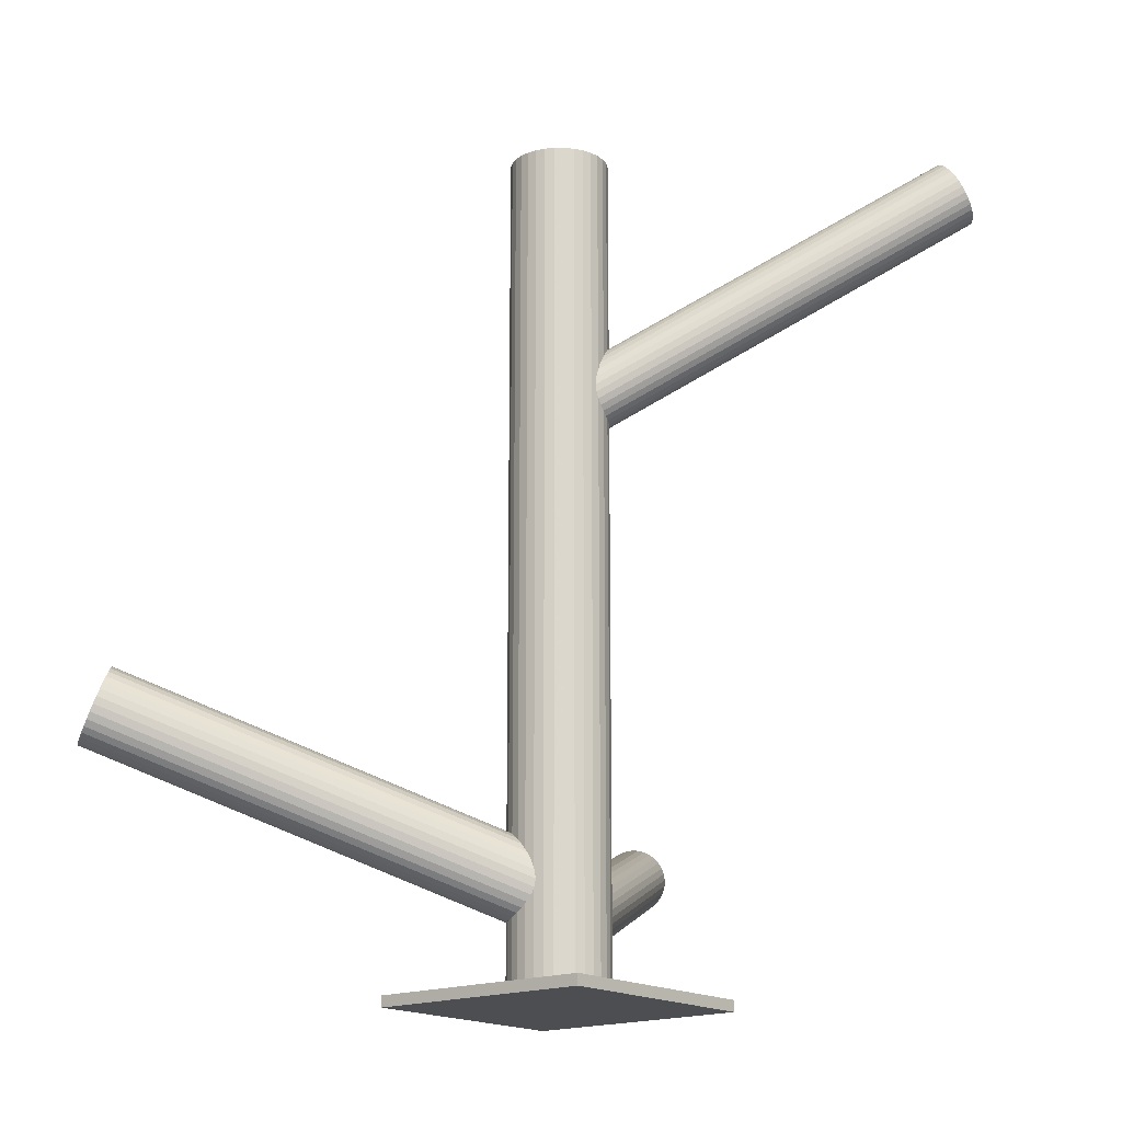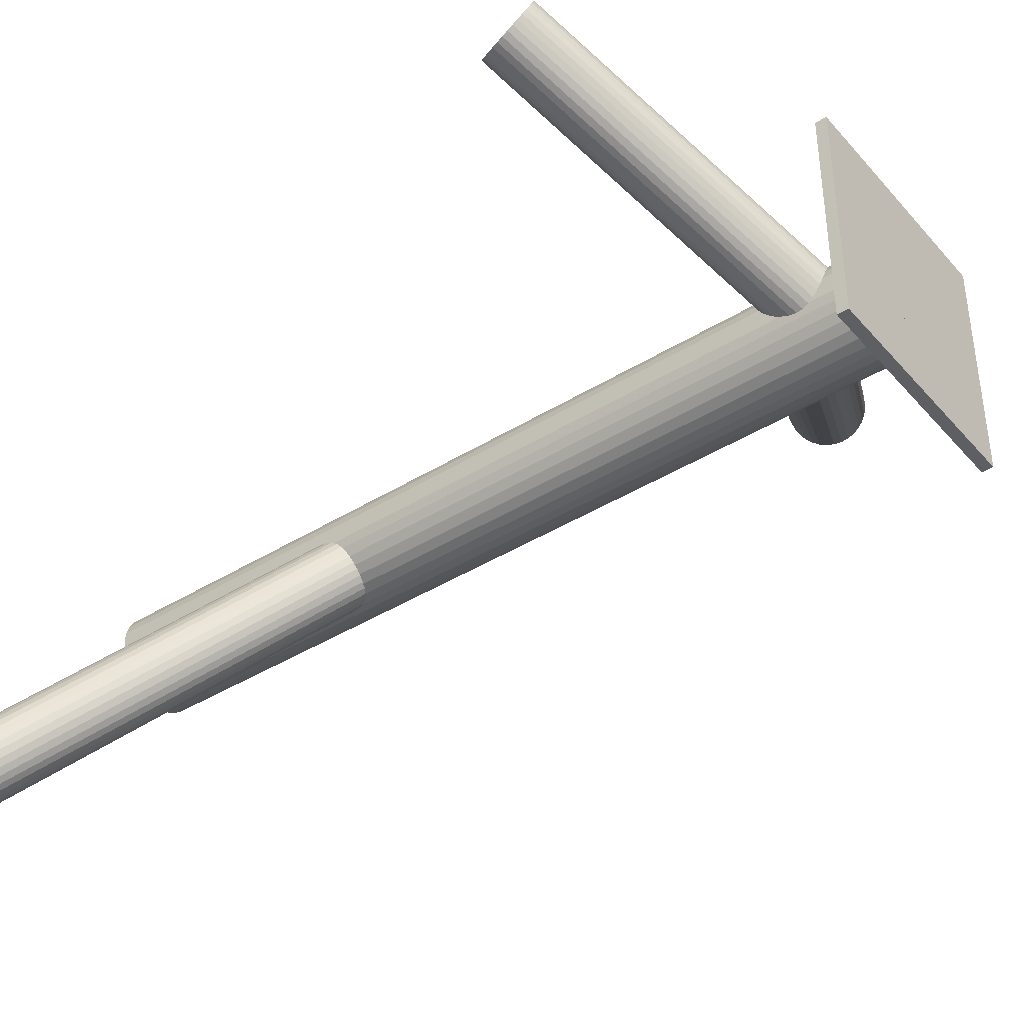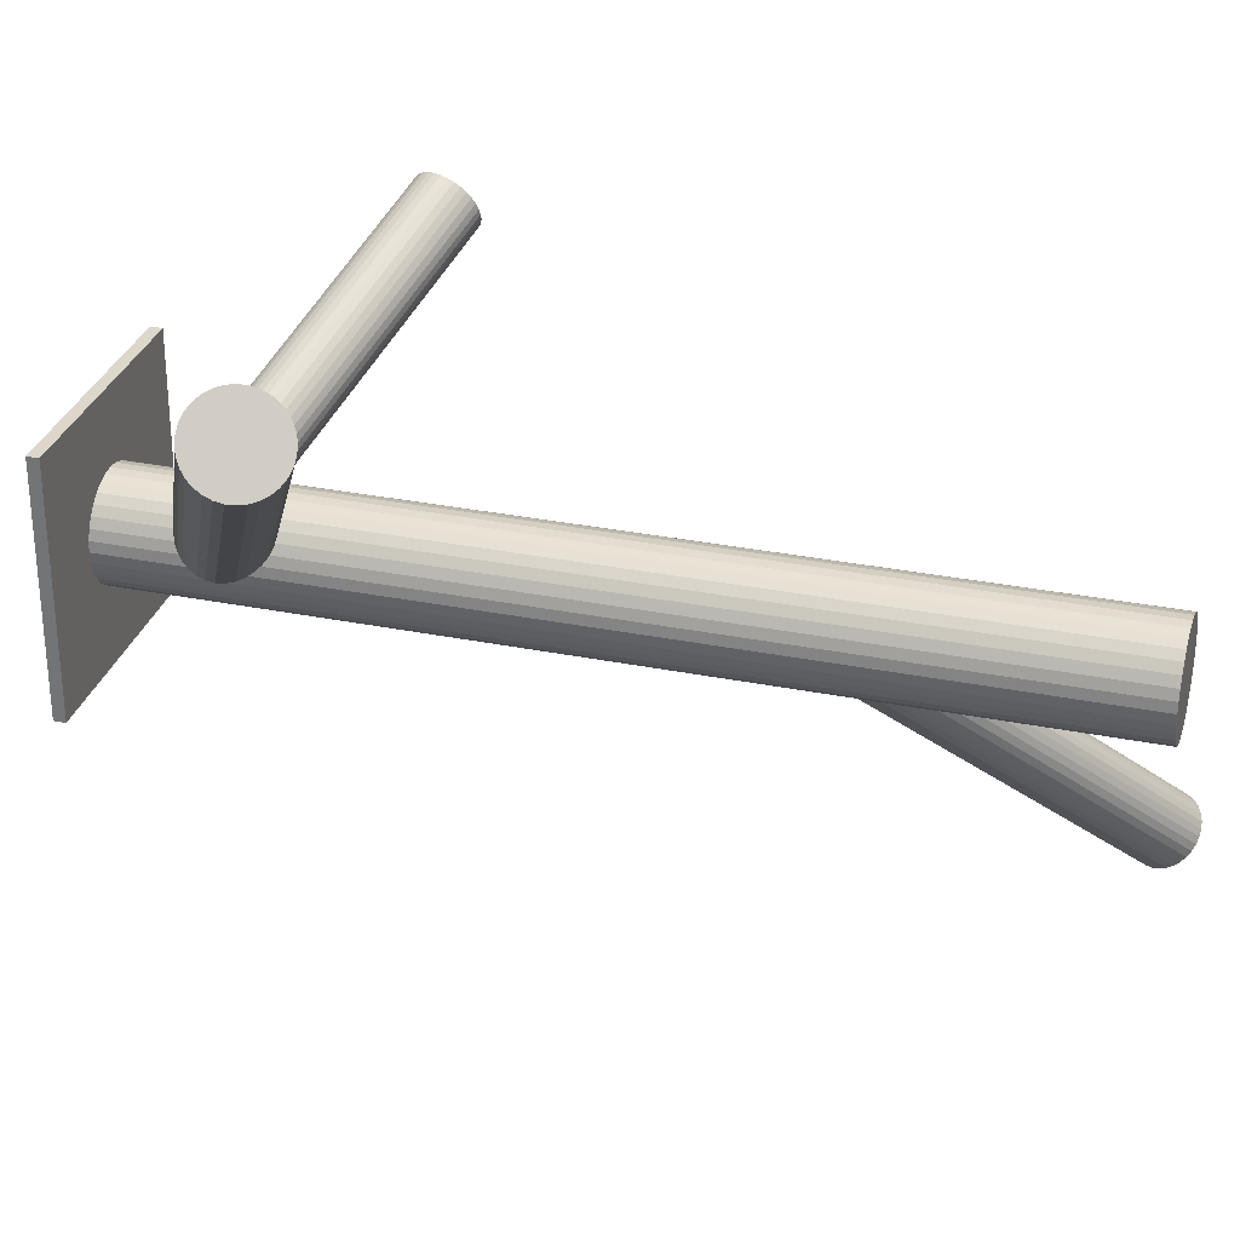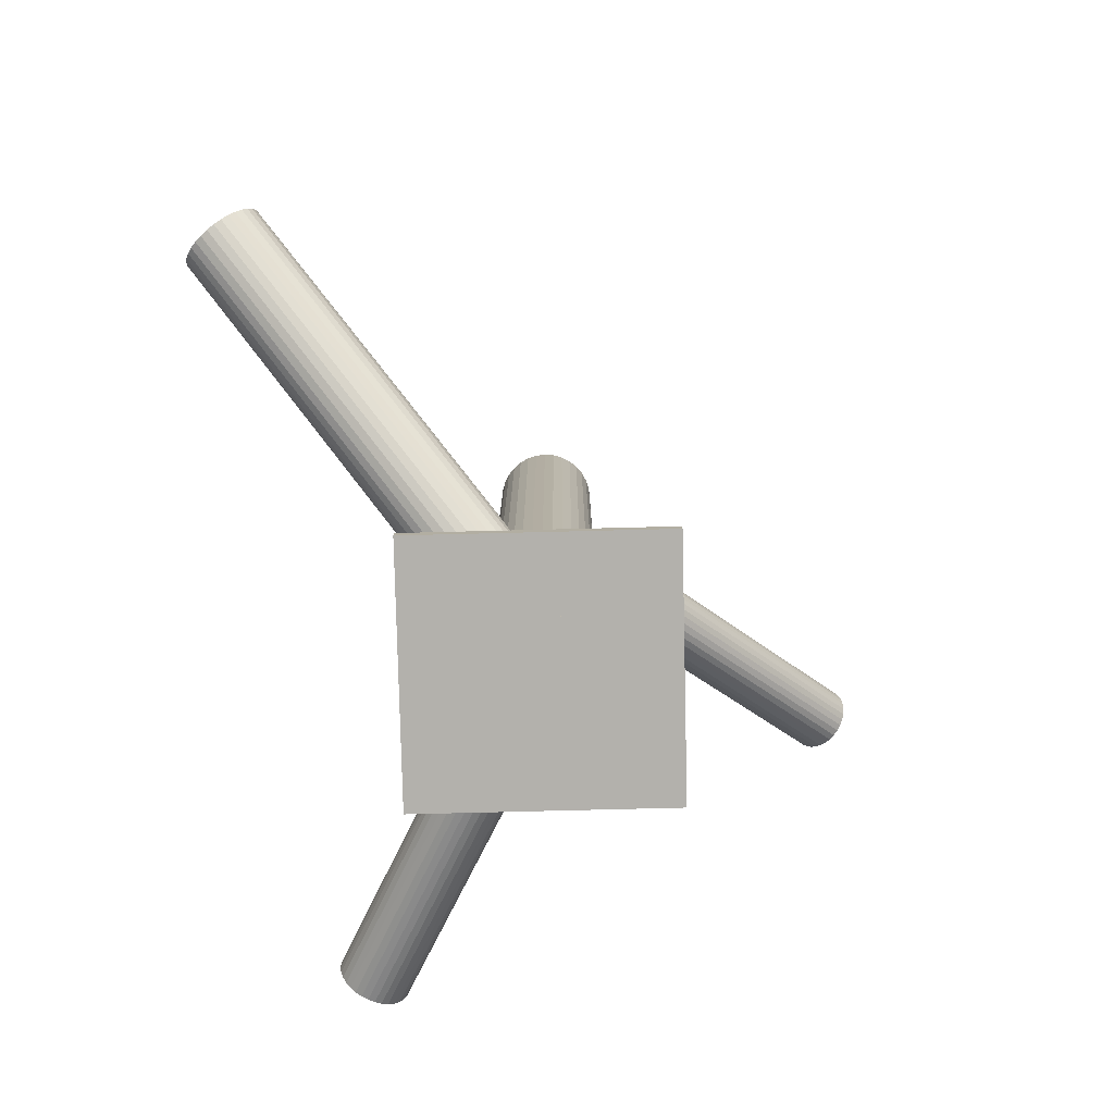
<metadata>
{"format":"obj","ext":"obj","renderer":"f3d","projection":"perspective","resolution":1024,"background":"white","views":[{"elev":-17.2,"azim":-50.7,"up":"+Z"},{"elev":-41.4,"azim":126.8,"up":"+Y"},{"elev":30.6,"azim":-73.8,"up":"+Y"},{"elev":-79.1,"azim":-88.6,"up":"+Z"}]}
</metadata>
<code>
v -0.3571 0.3411 -0.1484
v 0.3184 -0.3186 0.4974
v 0.002888 0.04895 -0.4295
v -0.3489 0.3698 -0.1798
v -0.4025 0.3327 -0.2279
v 0.3056 -0.3274 0.5
v 0.4115 0.1754 -0.3084
v -0.01726 -0.03328 -0.5
v -0.01726 -0.03328 0.4952
v -0.01726 0.0631 -0.5
v -0.01726 0.0631 0.4952
v 0.3466 -0.3146 0.4722
v 0.03487 -0.01122 -0.4359
v 0.02712 0.04462 0.2056
v 0.286 -0.3561 0.4847
v -0.3482 0.3659 -0.1717
v 0.3118 -0.3226 0.4993
v 0.2908 -0.3446 0.4942
v -0.4064 0.3256 -0.224
v 0.04099 0.05184 -0.3879
v -0.4059 0.3 -0.1798
v 0.0415 0.02621 -0.3438
v 0.3433 -0.348 0.4336
v -0.01635 0.007706 0.2056
v 0.385 0.1898 -0.2514
v -0.0167 -0.01409 -0.396
v 0.02078 0.04264 0.2099
v 0.03299 0.04545 0.2004
v 0.06849 0.03709 -0.5
v 0.06849 0.03709 0.4952
v 0.06849 -0.007269 -0.5
v 0.06849 -0.007269 0.4952
v 0.0084 0.003223 -0.3789
v 0.3519 -0.3208 0.4588
v -0.02605 -0.02607 -0.5
v -0.02605 -0.02607 0.4952
v -0.02605 0.0559 -0.5
v -0.02605 0.0559 0.4952
v 0.3717 0.2317 -0.2736
v 0.03817 0.04511 0.1944
v 0.4113 0.1713 -0.302
v 0.03763 0.0191 -0.3398
v -0.01863 -0.003114 0.1944
v -0.016 -0.01803 -0.3879
v -0.004308 0.02542 0.2151
v 0.03419 0.004398 0.1474
v 0.03472 -0.0153 -0.4295
v 0.04851 0.03294 0.168
v 0.3981 0.2132 -0.3242
v -0.004838 0.04512 -0.4011
v 0.04588 0.04785 -0.3711
v -0.007751 0.01072 -0.4193
v -0.008291 -0.01529 0.168
v 0.02148 0.0266 -0.4517
v 0.05592 -0.02607 -0.5
v 0.05592 -0.02607 0.4952
v 0.05592 0.0559 -0.5
v 0.05592 0.0559 0.4952
v -0.03861 0.03709 -0.5
v -0.03861 0.03709 0.4952
v -0.03861 -0.007269 -0.5
v -0.03861 -0.007269 0.4952
v -0.3803 0.36 -0.2279
v -0.3487 0.3608 -0.1643
v 0.04623 0.02212 0.1568
v 0.04657 0.04391 -0.3631
v -0.003115 -0.01563 0.1621
v 0.009094 -0.01282 0.1526
v 0.2883 -0.3694 0.4655
v -0.01162 0.003617 -0.4153
v -0.01111 -0.02202 -0.3711
v -0.3732 0.3199 -0.146
v -0.3504 0.3549 -0.1578
v -0.3578 0.3737 -0.2047
v 0.3716 0.2276 -0.2672
v 0.04714 -0.03328 -0.5
v 0.04714 -0.03328 0.4952
v 0.04714 0.0631 -0.5
v 0.04714 0.0631 0.4952
v 0.002755 -0.0148 0.1568
v 0.3191 -0.3433 0.4655
v -0.004991 0.04104 -0.3947
v -0.3915 0.3045 -0.1578
v 0.4036 0.1675 -0.2736
v 0.02699 -0.01912 -0.4011
v 0.3498 -0.3172 0.4655
v -0.3673 0.3267 -0.1452
v 0.01449 0.03798 -0.4193
v 0.04606 0.03885 -0.3556
v -0.007241 0.06846 -0.5
v -0.007241 0.06846 0.4952
v -0.007241 -0.03864 -0.5
v -0.007241 -0.03864 0.4952
v 0.4104 0.1684 -0.295
v 0.03699 0.05173 -0.396
v 0.0338 -0.01821 -0.4225
v 0.3766 0.2366 -0.295
v 0.01422 0.0396 0.2131
v 0.02156 -0.002058 -0.3373
v 0.04434 0.03287 -0.3491
v 0.00143 0.03082 0.2157
v 0.4087 0.1667 -0.2878
v 0.2863 -0.3658 0.4722
v 1.39e-05 0.04999 -0.4225
v -0.3619 0.3338 -0.146
v 0.03216 -0.01986 -0.4153
v -0.3741 0.3652 -0.224
v -0.397 0.3016 -0.1643
v 0.04245 0.04361 0.188
v 0.4095 0.1863 -0.3187
v 0.003252 -0.0175 -0.3491
v 0.2948 -0.3386 0.4974
v -0.03325 -0.01729 -0.5
v -0.03325 -0.01729 0.4952
v -0.03325 0.04711 -0.5
v -0.03325 0.04711 0.4952
v -0.01813 0.002049 0.2004
v 0.3927 0.178 -0.2569
v 0.3474 -0.342 0.4368
v 0.0329 -0.0002465 -0.4462
v -0.01337 0.01364 0.2099
v 0.007686 0.03561 0.2151
v 0.3263 -0.364 0.4317
v -0.4089 0.3013 -0.1882
v 0.01612 -0.008563 -0.3844
v 0.3966 0.1734 -0.2615
v 0.01998 -0.01321 -0.389
v 0.2916 -0.372 0.4588
v 0.3828 0.2332 -0.3084
v 0.3521 -0.3304 0.4463
v 0.03918 0.0102 0.1494
v 0.02746 0.004695 -0.3365
v 0.4074 0.1928 -0.3221
v -0.3798 0.3369 -0.1882
v 0.006225 0.0466 -0.4359
v 0.07179 0.003604 -0.5
v 0.07179 0.003604 0.4952
v 0.07179 0.02622 -0.5
v 0.07179 0.02622 0.4952
v 0.3326 -0.3592 0.431
v 0.03086 0.006227 -0.4496
v 0.3943 0.2194 -0.3221
v -0.1203 -0.1203 -0.5
v -0.1203 -0.1203 -0.487
v -0.1203 0.1501 -0.5
v -0.1203 0.1501 -0.487
v 0.04772 0.03741 0.1745
v 0.3198 -0.368 0.4336
v 0.01767 0.03284 -0.4496
v -0.3508 0.3725 -0.1882
v 0.0729 0.01491 -0.5
v 0.0729 0.01491 0.4952
v 0.3722 0.2225 -0.2615
v -0.004379 0.03596 -0.389
v -0.3855 0.3086 -0.1524
v 0.03289 0.01184 -0.3373
v -0.3626 0.3722 -0.2121
v -0.3978 0.34 -0.2304
v -0.002259 -0.02038 -0.3556
v 0.02067 0.0432 -0.4153
v 0.4048 0.1996 -0.3242
v -0.0158 -0.01119 0.1812
v 0.0282 0.01303 -0.4517
v -0.01411 -0.02071 -0.3795
v 0.3814 0.1965 -0.2507
v 0.3915 0.2015 -0.2878
v 0.003632 0.07176 -0.5
v 0.003632 0.07176 0.4952
v 0.003632 -0.04194 -0.5
v 0.003632 -0.04194 0.4952
v 0.004845 0.00991 -0.3782
v 0.4016 0.2065 -0.3249
v 0.3313 -0.3136 0.4899
v 0.01494 0.07287 -0.5
v 0.01494 0.07287 0.4952
v 0.01494 0.01491 0.1812
v 0.01494 0.01491 -0.5
v 0.01494 0.01491 -0.4153
v 0.01494 0.01491 0.4952
v 0.01494 0.01491 -0.3795
v 0.01494 -0.04305 -0.5
v 0.01494 -0.04305 0.4952
v -0.3923 0.3471 -0.2312
v 0.02625 0.07176 -0.5
v 0.02625 0.07176 0.4952
v 0.02625 -0.04194 -0.5
v 0.02625 -0.04194 0.4952
v 0.02503 0.01991 -0.4524
v 0.3783 0.2034 -0.2514
v 0.04399 0.05053 -0.3795
v 0.001679 0.01679 -0.3789
v 0.2878 -0.3505 0.4899
v 0.03214 0.0502 -0.4035
v 0.04568 0.04101 0.1812
v 0.3249 -0.3156 0.4942
v -0.3681 0.3693 -0.2186
v 0.3371 -0.3127 0.4847
v 0.009213 -0.01337 -0.3438
v 0.4108 0.1804 -0.314
v -0.003014 0.01798 -0.4217
v 0.03426 -0.006137 -0.4415
v 0.3423 -0.3131 0.4787
v 0.3888 0.1836 -0.2535
v -0.4092 0.3189 -0.2186
v 0.2855 -0.3613 0.4787
v -0.3864 0.3539 -0.2304
v -0.04302 0.01491 -0.5
v -0.04302 0.01491 0.4952
v 0.2998 -0.3328 0.4993
v 0.3383 -0.3538 0.4317
v -0.4019 0.3001 -0.1717
v 0.3526 -0.3253 0.4523
v 0.01221 -0.003014 -0.381
v 0.3756 0.2102 -0.2535
v 0.2958 -0.3735 0.4523
v 0.4002 0.1698 -0.2672
v 0.1502 -0.1203 -0.5
v 0.1502 -0.1203 -0.487
v 0.1502 0.1501 -0.5
v 0.1502 0.1501 -0.487
v -0.01785 -0.007584 0.188
v -0.04191 0.003604 -0.5
v -0.04191 0.003604 0.4952
v -0.04191 0.02622 -0.5
v -0.04191 0.02622 0.4952
v -0.0009784 0.0236 -0.381
v 0.3865 0.2296 -0.314
v -0.4109 0.313 -0.2121
v -0.3794 0.3138 -0.1484
v 0.02365 -0.01678 -0.3947
v 0.3504 -0.3361 0.4411
v 0.002414 0.02513 -0.4226
v 0.3903 0.225 -0.3187
v 0.009897 0.04303 -0.4415
v 0.301 -0.3738 0.4463
v -0.009306 0.01962 0.2131
v 0.3132 -0.371 0.4368
v 0.3736 0.2166 -0.2569
v 0.01376 0.03839 -0.4462
v 0.04325 0.01618 0.1526
v 0.02219 -0.005786 0.1474
v -0.003024 0.03007 -0.3844
v 0.3743 0.2363 -0.2878
v 0.048 0.02777 0.1621
v 0.3069 -0.373 0.4411
v 0.06313 -0.01729 -0.5
v 0.06313 -0.01729 0.4952
v 0.06313 0.04711 -0.5
v 0.06313 0.04711 0.4952
v 0.4064 0.1664 -0.2805
v 0.02663 0.04732 -0.41
v -0.01257 -0.01379 0.1745
v -0.002286 0.04968 -0.4153
v 0.02986 -0.02016 -0.4081
v 0.02845 -0.001 0.1467
v 0.3727 0.2346 -0.2805
v -0.007109 -0.02191 -0.3631
v -0.01446 -0.003052 -0.41
v 0.008322 0.03188 -0.4217
v 0.01566 -0.009777 0.1494
v -0.3538 0.3738 -0.1966
v -0.003925 0.04804 -0.4081
v -0.3533 0.3482 -0.1524
v 0.03712 0.06846 -0.5
v 0.03712 0.06846 0.4952
v 0.03712 -0.03864 -0.5
v 0.03712 -0.03864 0.4952
v -0.4115 0.3079 -0.2047
v -0.01618 -0.00903 -0.4035
v 0.01539 -0.008159 -0.3398
v -0.4108 0.304 -0.1966
v 0.3795 0.2355 -0.302
f 151 177 138
f 151 138 152
f 152 138 139
f 152 139 179
f 138 177 29
f 138 29 139
f 139 29 30
f 139 30 179
f 29 177 248
f 29 248 30
f 30 248 249
f 30 249 179
f 248 177 57
f 248 57 249
f 249 57 58
f 249 58 179
f 57 177 78
f 57 78 58
f 58 78 79
f 58 79 179
f 78 177 264
f 78 264 79
f 79 264 265
f 79 265 179
f 264 177 184
f 264 184 265
f 265 184 185
f 265 185 179
f 184 177 174
f 184 174 185
f 185 174 175
f 185 175 179
f 174 177 167
f 174 167 175
f 175 167 168
f 175 168 179
f 167 177 90
f 167 90 168
f 168 90 91
f 168 91 179
f 90 177 10
f 90 10 91
f 91 10 11
f 91 11 179
f 10 177 37
f 10 37 11
f 11 37 38
f 11 38 179
f 37 177 115
f 37 115 38
f 38 115 116
f 38 116 179
f 115 177 59
f 115 59 116
f 116 59 60
f 116 60 179
f 59 177 224
f 59 224 60
f 60 224 225
f 60 225 179
f 224 177 207
f 224 207 225
f 225 207 208
f 225 208 179
f 207 177 222
f 207 222 208
f 208 222 223
f 208 223 179
f 222 177 61
f 222 61 223
f 223 61 62
f 223 62 179
f 61 177 113
f 61 113 62
f 62 113 114
f 62 114 179
f 113 177 35
f 113 35 114
f 114 35 36
f 114 36 179
f 35 177 8
f 35 8 36
f 36 8 9
f 36 9 179
f 8 177 92
f 8 92 9
f 9 92 93
f 9 93 179
f 92 177 169
f 92 169 93
f 93 169 170
f 93 170 179
f 169 177 181
f 169 181 170
f 170 181 182
f 170 182 179
f 181 177 186
f 181 186 182
f 182 186 187
f 182 187 179
f 186 177 266
f 186 266 187
f 187 266 267
f 187 267 179
f 266 177 76
f 266 76 267
f 267 76 77
f 267 77 179
f 76 177 55
f 76 55 77
f 77 55 56
f 77 56 179
f 55 177 246
f 55 246 56
f 56 246 247
f 56 247 179
f 246 177 31
f 246 31 247
f 247 31 32
f 247 32 179
f 31 177 136
f 31 136 32
f 32 136 137
f 32 137 179
f 136 177 151
f 136 151 137
f 137 151 152
f 137 152 179
f 253 178 262
f 253 262 243
f 243 262 256
f 243 256 166
f 262 178 50
f 262 50 256
f 256 50 39
f 256 39 166
f 50 178 82
f 50 82 39
f 39 82 75
f 39 75 166
f 82 178 154
f 82 154 75
f 75 154 153
f 75 153 166
f 154 178 242
f 154 242 153
f 153 242 238
f 153 238 166
f 242 178 226
f 242 226 238
f 238 226 214
f 238 214 166
f 226 178 191
f 226 191 214
f 214 191 189
f 214 189 166
f 191 178 171
f 191 171 189
f 189 171 165
f 189 165 166
f 171 178 33
f 171 33 165
f 165 33 25
f 165 25 166
f 33 178 213
f 33 213 25
f 25 213 203
f 25 203 166
f 213 178 125
f 213 125 203
f 203 125 118
f 203 118 166
f 125 178 127
f 125 127 118
f 118 127 126
f 118 126 166
f 127 178 230
f 127 230 126
f 126 230 216
f 126 216 166
f 230 178 85
f 230 85 216
f 216 85 84
f 216 84 166
f 85 178 254
f 85 254 84
f 84 254 250
f 84 250 166
f 254 178 106
f 254 106 250
f 250 106 102
f 250 102 166
f 106 178 96
f 106 96 102
f 102 96 94
f 102 94 166
f 96 178 47
f 96 47 94
f 94 47 41
f 94 41 166
f 47 178 13
f 47 13 41
f 41 13 7
f 41 7 166
f 13 178 201
f 13 201 7
f 7 201 199
f 7 199 166
f 201 178 120
f 201 120 199
f 199 120 110
f 199 110 166
f 120 178 141
f 120 141 110
f 110 141 133
f 110 133 166
f 141 178 163
f 141 163 133
f 133 163 161
f 133 161 166
f 163 178 188
f 163 188 161
f 161 188 172
f 161 172 166
f 188 178 54
f 188 54 172
f 172 54 49
f 172 49 166
f 54 178 149
f 54 149 49
f 49 149 142
f 49 142 166
f 149 178 239
f 149 239 142
f 142 239 233
f 142 233 166
f 239 178 234
f 239 234 233
f 233 234 227
f 233 227 166
f 234 178 135
f 234 135 227
f 227 135 129
f 227 129 166
f 135 178 3
f 135 3 129
f 129 3 272
f 129 272 166
f 3 178 104
f 3 104 272
f 272 104 97
f 272 97 166
f 104 178 253
f 104 253 97
f 97 253 243
f 97 243 166
f 194 176 109
f 194 109 86
f 86 109 12
f 86 12 81
f 109 176 40
f 109 40 12
f 12 40 202
f 12 202 81
f 40 176 28
f 40 28 202
f 202 28 197
f 202 197 81
f 28 176 14
f 28 14 197
f 197 14 173
f 197 173 81
f 14 176 27
f 14 27 173
f 173 27 195
f 173 195 81
f 27 176 98
f 27 98 195
f 195 98 2
f 195 2 81
f 98 176 122
f 98 122 2
f 2 122 17
f 2 17 81
f 122 176 101
f 122 101 17
f 17 101 6
f 17 6 81
f 101 176 45
f 101 45 6
f 6 45 209
f 6 209 81
f 45 176 236
f 45 236 209
f 209 236 112
f 209 112 81
f 236 176 121
f 236 121 112
f 112 121 18
f 112 18 81
f 121 176 24
f 121 24 18
f 18 24 192
f 18 192 81
f 24 176 117
f 24 117 192
f 192 117 15
f 192 15 81
f 117 176 43
f 117 43 15
f 15 43 205
f 15 205 81
f 43 176 221
f 43 221 205
f 205 221 103
f 205 103 81
f 221 176 162
f 221 162 103
f 103 162 69
f 103 69 81
f 162 176 252
f 162 252 69
f 69 252 128
f 69 128 81
f 252 176 53
f 252 53 128
f 128 53 215
f 128 215 81
f 53 176 67
f 53 67 215
f 215 67 235
f 215 235 81
f 67 176 80
f 67 80 235
f 235 80 245
f 235 245 81
f 80 176 68
f 80 68 245
f 245 68 237
f 245 237 81
f 68 176 260
f 68 260 237
f 237 260 148
f 237 148 81
f 260 176 241
f 260 241 148
f 148 241 123
f 148 123 81
f 241 176 255
f 241 255 123
f 123 255 140
f 123 140 81
f 255 176 46
f 255 46 140
f 140 46 210
f 140 210 81
f 46 176 131
f 46 131 210
f 210 131 23
f 210 23 81
f 131 176 240
f 131 240 23
f 23 240 119
f 23 119 81
f 240 176 65
f 240 65 119
f 119 65 231
f 119 231 81
f 65 176 244
f 65 244 231
f 231 244 130
f 231 130 81
f 244 176 48
f 244 48 130
f 130 48 212
f 130 212 81
f 48 176 147
f 48 147 212
f 212 147 34
f 212 34 81
f 147 176 194
f 147 194 34
f 34 194 86
f 34 86 81
f 164 180 71
f 164 71 124
f 124 71 21
f 124 21 134
f 71 180 257
f 71 257 21
f 21 257 211
f 21 211 134
f 257 180 159
f 257 159 211
f 211 159 108
f 211 108 134
f 159 180 111
f 159 111 108
f 108 111 83
f 108 83 134
f 111 180 198
f 111 198 83
f 83 198 155
f 83 155 134
f 198 180 270
f 198 270 155
f 155 270 229
f 155 229 134
f 270 180 99
f 270 99 229
f 229 99 72
f 229 72 134
f 99 180 132
f 99 132 72
f 72 132 87
f 72 87 134
f 132 180 156
f 132 156 87
f 87 156 105
f 87 105 134
f 156 180 42
f 156 42 105
f 105 42 1
f 105 1 134
f 42 180 22
f 42 22 1
f 1 22 263
f 1 263 134
f 22 180 100
f 22 100 263
f 263 100 73
f 263 73 134
f 100 180 89
f 100 89 73
f 73 89 64
f 73 64 134
f 89 180 66
f 89 66 64
f 64 66 16
f 64 16 134
f 66 180 51
f 66 51 16
f 16 51 4
f 16 4 134
f 51 180 190
f 51 190 4
f 4 190 150
f 4 150 134
f 190 180 20
f 190 20 150
f 150 20 261
f 150 261 134
f 20 180 95
f 20 95 261
f 261 95 74
f 261 74 134
f 95 180 193
f 95 193 74
f 74 193 157
f 74 157 134
f 193 180 251
f 193 251 157
f 157 251 196
f 157 196 134
f 251 180 160
f 251 160 196
f 196 160 107
f 196 107 134
f 160 180 88
f 160 88 107
f 107 88 63
f 107 63 134
f 88 180 259
f 88 259 63
f 63 259 206
f 63 206 134
f 259 180 232
f 259 232 206
f 206 232 183
f 206 183 134
f 232 180 200
f 232 200 183
f 183 200 158
f 183 158 134
f 200 180 52
f 200 52 158
f 158 52 5
f 158 5 134
f 52 180 70
f 52 70 5
f 5 70 19
f 5 19 134
f 70 180 258
f 70 258 19
f 19 258 204
f 19 204 134
f 258 180 269
f 258 269 204
f 204 269 228
f 204 228 134
f 269 180 26
f 269 26 228
f 228 26 268
f 228 268 134
f 26 180 44
f 26 44 268
f 268 44 271
f 268 271 134
f 44 180 164
f 44 164 271
f 271 164 124
f 271 124 134
f 144 146 143
f 217 144 143
f 143 146 145
f 145 217 143
f 144 220 146
f 218 144 217
f 218 220 144
f 146 220 145
f 219 217 145
f 145 220 219
f 219 218 217
f 220 218 219

</code>
